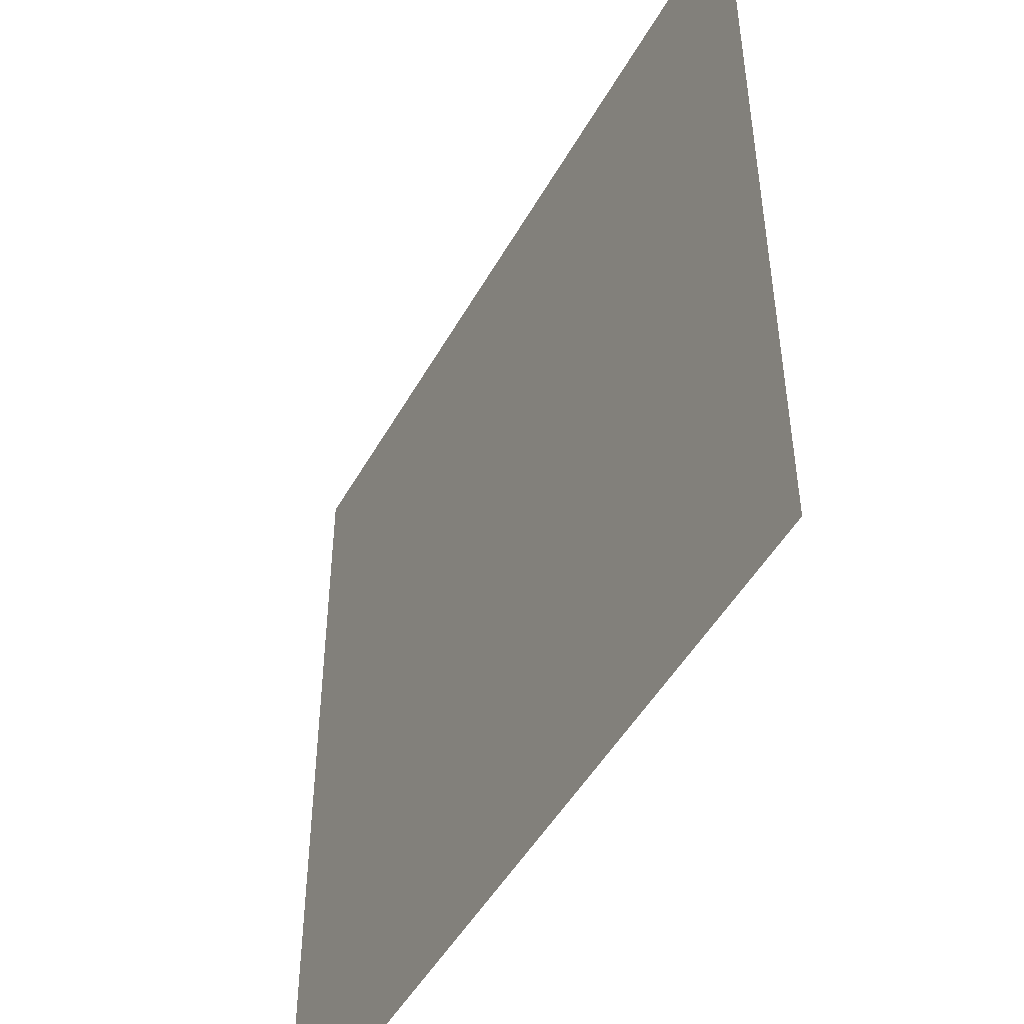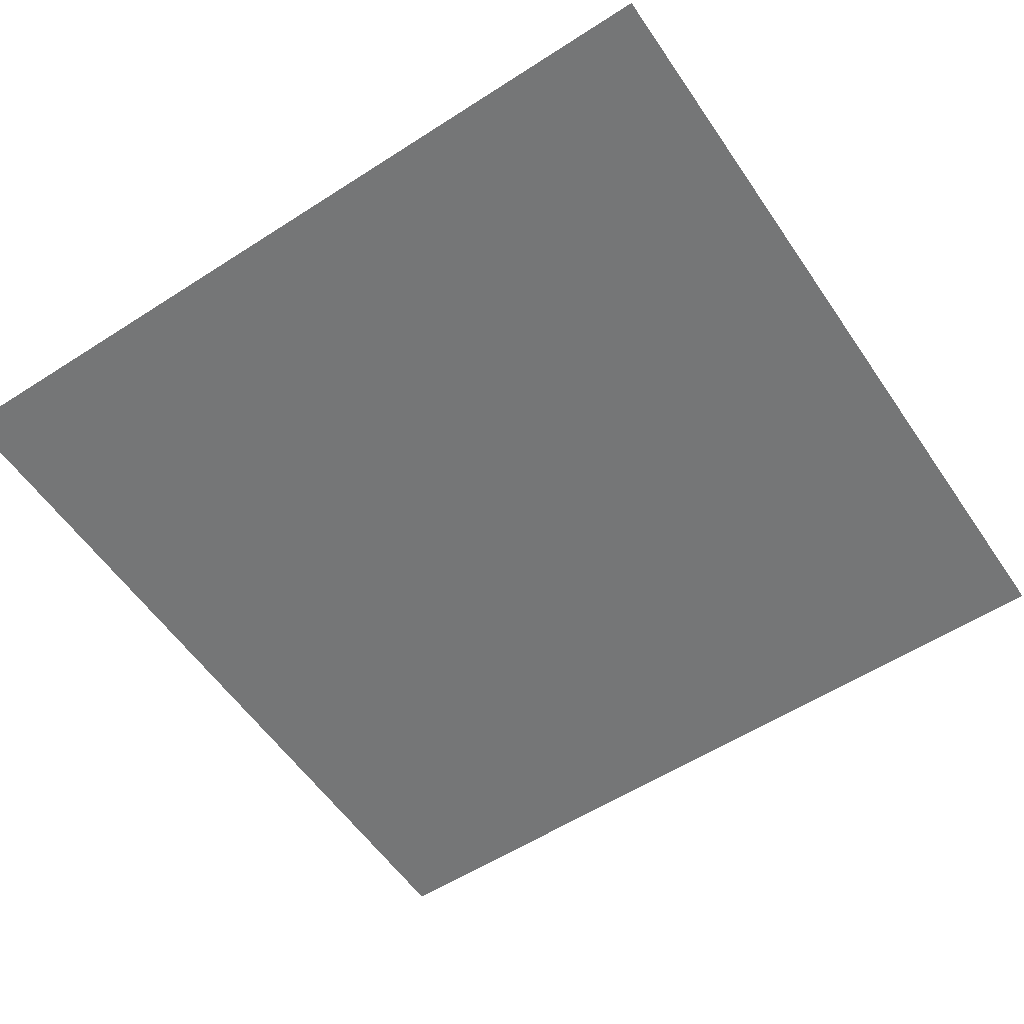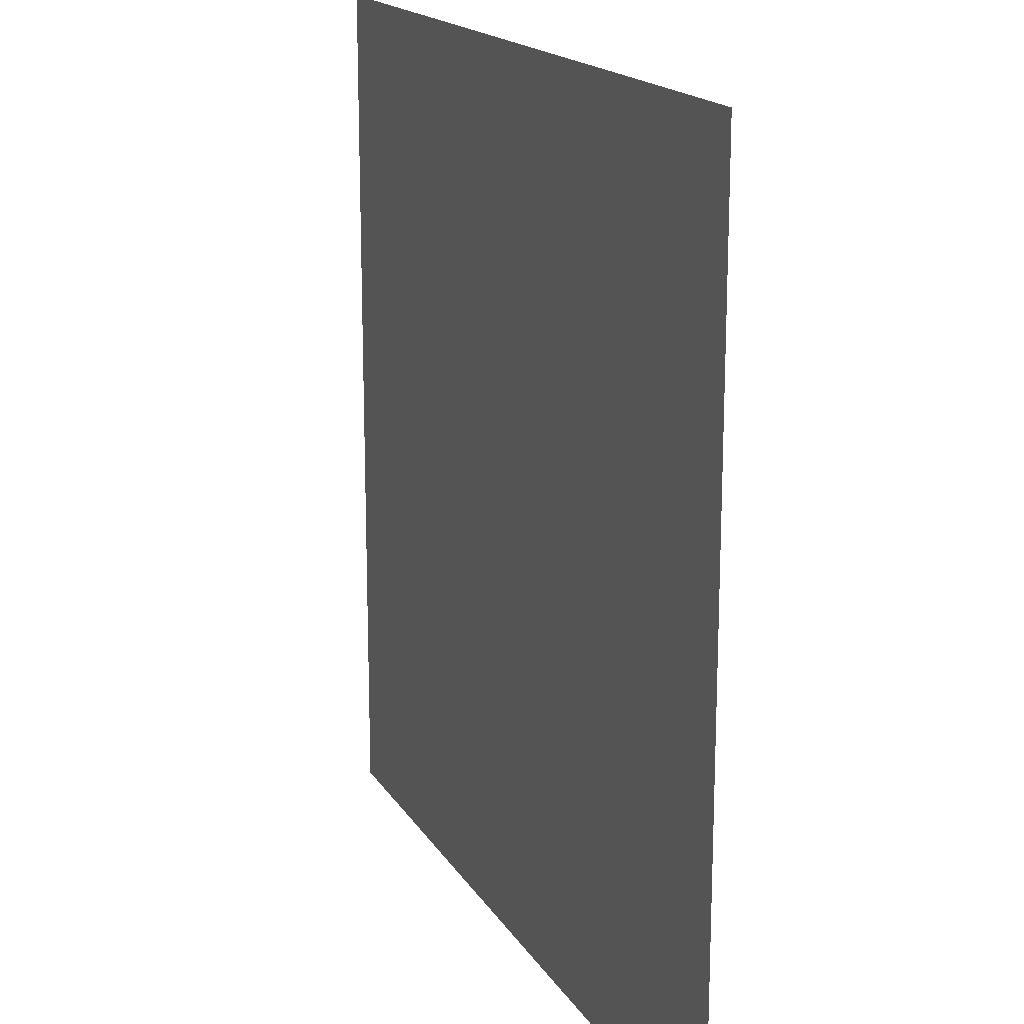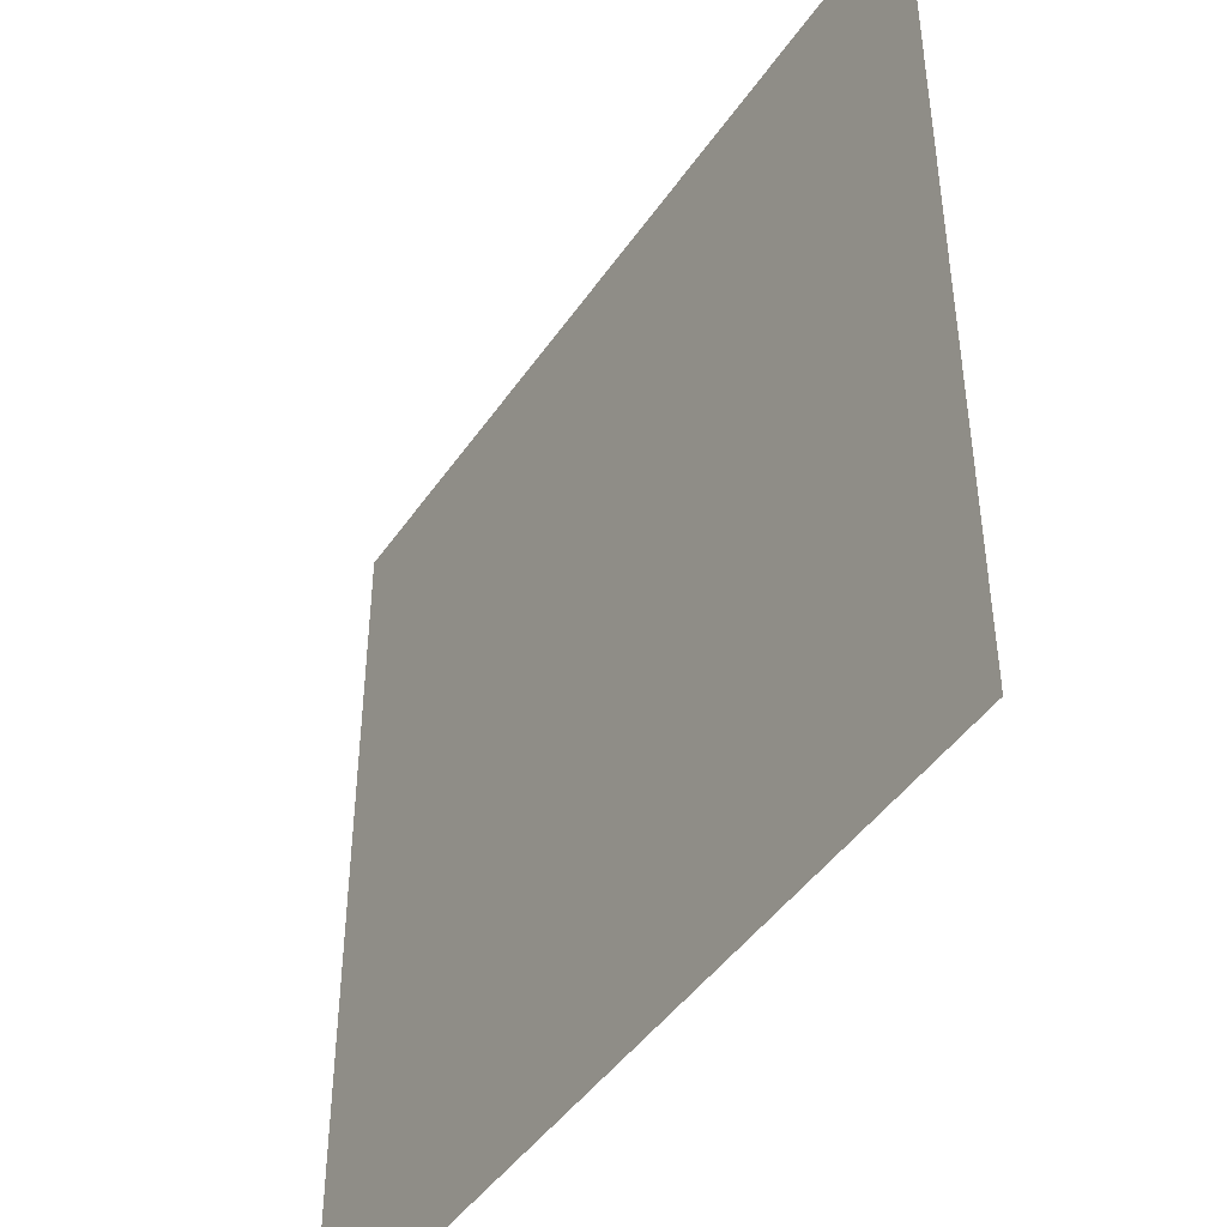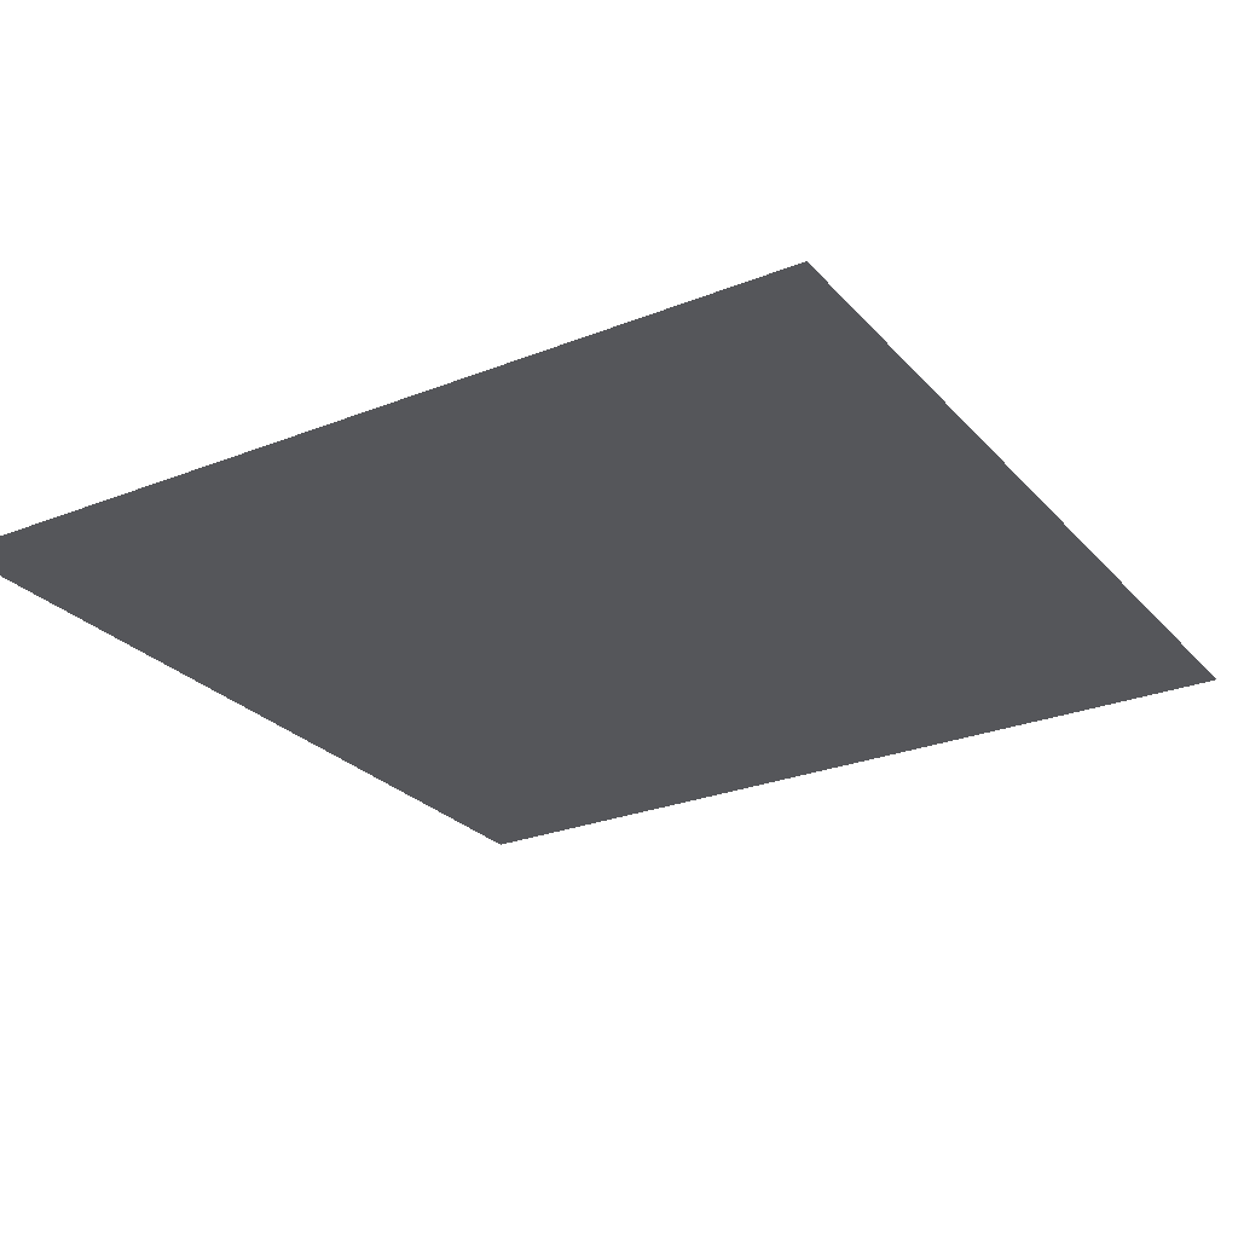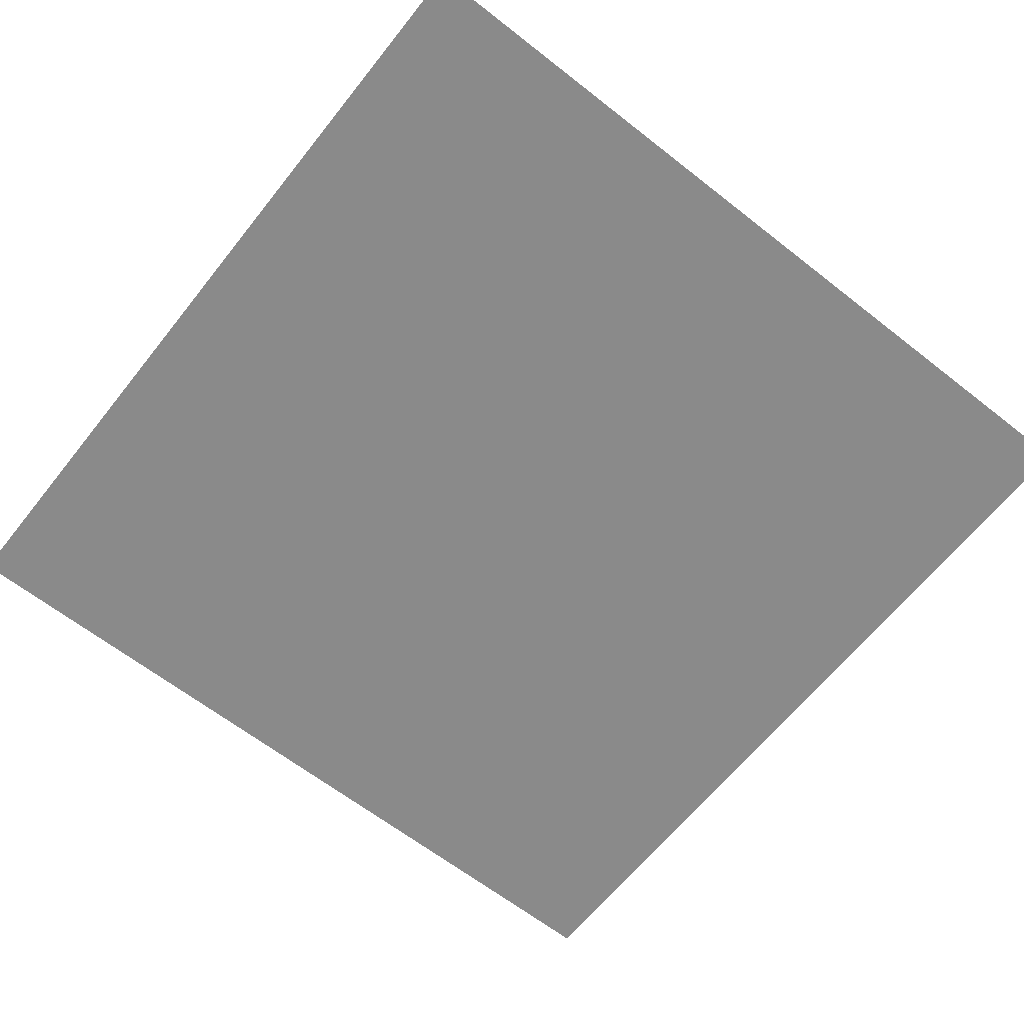
<metadata>
{"format":"obj","ext":"obj","renderer":"f3d","projection":"perspective","resolution":1024,"background":"white","views":[{"elev":-48.3,"azim":-118.1,"up":"+Y"},{"elev":-56.7,"azim":123.9,"up":"+Z"},{"elev":17.2,"azim":-111.7,"up":"+Y"},{"elev":-44.8,"azim":-122.1,"up":"+Y"},{"elev":-26.1,"azim":-148.0,"up":"+Z"},{"elev":-63.6,"azim":141.6,"up":"+Z"}]}
</metadata>
<code>
v -5 -5 0
v 5 -5 0
v 5 5 0
v -5 5 0
f 4 1 2 3

</code>
